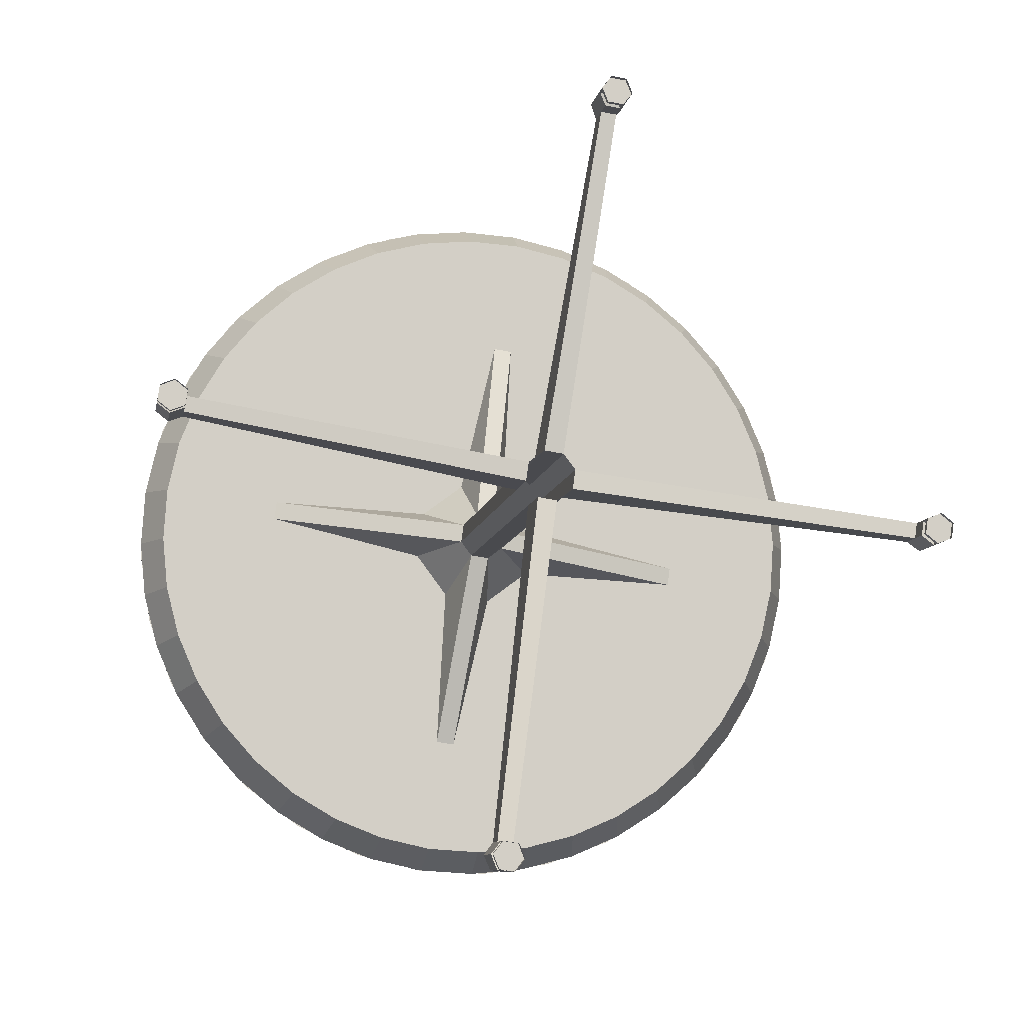
<metadata>
{"format":"obj","ext":"obj","renderer":"f3d","projection":"perspective","resolution":1024,"background":"white","views":[{"elev":-15.7,"azim":89.1,"up":"+Y"}]}
</metadata>
<code>
v -0.1206 -0.2308 0.1557
v -0.091 0.03171 0.142
v 0.003552 0.07955 0.09585
v -0.1256 -0.2345 0.1264
v -0.001474 0.0759 0.06649
v -0.1039 0.02232 0.06664
v -0.02565 0.1836 0.4432
v -0.06749 0.1747 0.1821
v 0.0121 0.1327 0.1095
v -0.02857 0.154 0.4473
v 0.00918 0.1031 0.1137
v -0.07498 0.09871 0.1928
v -0.05509 0.4801 0.02535
v -0.08465 0.2175 0.03905
v 0.005577 0.1474 0.05638
v -0.05007 0.4837 0.05471
v 0.0106 0.151 0.08574
v -0.07174 0.2269 0.1144
v -0.15 0.06567 -0.2621
v -0.1082 0.07458 -0.000983
v -0.002968 0.09426 0.04272
v -0.1471 0.09525 -0.2662
v -5.1e-05 0.1238 0.03854
v -0.1007 0.1505 -0.01172
v -0.1082 0.07456 -0.000958
v -0.09099 0.03173 0.1421
v -0.06749 0.1747 0.182
v -0.08466 0.2175 0.03903
v 0.6923 -0.5514 0.01711
v 0.7002 -0.527 0.04882
v 0.7001 -0.5457 0.06315
v 0.6922 -0.57 0.03146
v 0.6962 -0.5672 0.05448
v 0.6866 -0.5364 0.04629
v 0.6866 -0.5457 0.05344
v 0.6982 -0.5471 0.05164
v 0.6982 -0.5377 0.04449
v 0.6847 -0.5378 0.03474
v 0.6962 -0.5392 0.03293
v 0.6827 -0.5486 0.03043
v 0.6942 -0.55 0.02862
v 0.6827 -0.5579 0.03758
v 0.6942 -0.5593 0.03578
v 0.6846 -0.5565 0.04913
v 0.6962 -0.5579 0.04733
v 0.7039 -0.5681 0.05328
v 0.6999 -0.571 0.03026
v 0.7 -0.5523 0.01591
v 0.7039 -0.5308 0.02456
v 0.6962 -0.5299 0.02576
v 0.7079 -0.5279 0.04762
v 0.7078 -0.5466 0.06195
v -0.2305 0.2951 -0.4656
v -0.08486 0.7255 0.1344
v -0.2114 0.4028 -0.4262
v -0.247 0.1813 -0.4831
v -0.2601 0.06585 -0.4781
v -0.2695 -0.04681 -0.4509
v -0.2746 -0.1524 -0.4023
v -0.2754 -0.2468 -0.3344
v -0.2718 -0.3264 -0.2497
v -0.2639 -0.3881 -0.1515
v -0.2521 -0.4296 -0.04353
v -0.2367 -0.4494 0.07004
v -0.2185 -0.4465 0.1848
v -0.198 -0.4212 0.2965
v -0.0695 0.7058 0.2479
v -0.05765 0.6643 0.3559
v -0.04977 0.6025 0.4541
v -0.04616 0.5229 0.5388
v -0.04695 0.4286 0.6068
v -0.05211 0.323 0.6553
v -0.06145 0.2103 0.6826
v -0.07461 0.09491 0.6875
v -0.09108 -0.01887 0.67
v -0.1102 -0.1266 0.6307
v -0.1313 -0.2242 0.571
v -0.1535 -0.3078 0.4933
v -0.176 -0.3743 0.4006
v -0.1043 0.7228 0.01976
v -0.08607 0.7257 0.1346
v -0.1248 0.6975 -0.09188
v -0.1467 0.6507 -0.196
v -0.1693 0.5842 -0.2887
v -0.1915 0.5005 -0.3664
v -0.2126 0.403 -0.4261
v -0.2317 0.2952 -0.4654
v -0.2482 0.1814 -0.4829
v -0.2613 0.066 -0.478
v -0.2707 -0.04666 -0.4507
v -0.2758 -0.1522 -0.4022
v -0.2766 -0.2466 -0.3342
v -0.273 -0.3262 -0.2495
v -0.2651 -0.388 -0.1513
v -0.2533 -0.4295 -0.04334
v -0.2379 -0.4492 0.07023
v -0.2197 -0.4463 0.185
v -0.1992 -0.421 0.2967
v -0.07071 0.706 0.2481
v -0.05887 0.6644 0.3561
v -0.05099 0.6027 0.4543
v -0.04737 0.5231 0.539
v -0.04816 0.4287 0.6069
v -0.05332 0.3231 0.6555
v -0.06266 0.2105 0.6827
v -0.07582 0.09505 0.6877
v -0.09229 -0.01872 0.6702
v -0.1114 -0.1265 0.6309
v -0.1325 -0.224 0.5712
v -0.1773 -0.3742 0.4008
v -0.1548 -0.3077 0.4935
v -0.1903 0.5004 -0.3666
v -0.168 0.584 -0.2889
v -0.1455 0.6505 -0.1962
v -0.1236 0.6974 -0.09207
v -0.1031 0.7227 0.01956
v -0.2742 -0.2636 -0.319
v -0.271 -0.326 -0.25
v -0.1943 -0.2472 -0.3041
v -0.1913 -0.3057 -0.2394
v -0.2746 -0.1913 -0.3777
v -0.1947 -0.1795 -0.359
v -0.2723 -0.1109 -0.4245
v -0.1925 -0.1041 -0.4029
v -0.2671 -0.02432 -0.4584
v -0.1877 -0.02293 -0.4347
v -0.2593 0.06624 -0.4784
v -0.1803 0.06197 -0.4535
v -0.1707 0.1485 -0.4589
v -0.2491 0.1586 -0.4842
v -0.1591 0.2346 -0.4508
v -0.2366 0.2504 -0.4756
v -0.1456 0.3182 -0.4294
v -0.2223 0.3395 -0.4527
v -0.1308 0.397 -0.3952
v -0.2064 0.4236 -0.4162
v -0.1148 0.4693 -0.3489
v -0.1894 0.5008 -0.3669
v -0.1717 0.569 -0.3061
v -0.09822 0.5333 -0.2919
v -0.1537 0.6266 -0.2352
v -0.08132 0.5873 -0.2255
v -0.1358 0.6721 -0.156
v -0.06457 0.63 -0.1513
v -0.1185 0.7046 -0.07049
v -0.04838 0.6604 -0.07108
v -0.1023 0.7231 0.01928
v -0.03315 0.6777 0.01308
v -0.08746 0.7272 0.1111
v -0.01925 0.6816 0.09915
v -0.07442 0.7168 0.2027
v -0.007016 0.6719 0.185
v -0.06348 0.6921 0.2918
v 0.00324 0.6488 0.2685
v -0.05491 0.6539 0.3762
v 0.01127 0.6129 0.3477
v -0.04894 0.6029 0.4538
v 0.01687 0.5651 0.4205
v -0.04569 0.5405 0.5229
v 0.01991 0.5066 0.4852
v -0.04526 0.4682 0.5815
v 0.02032 0.4389 0.5402
v -0.04766 0.3878 0.6283
v 0.01807 0.3635 0.5841
v -0.05282 0.3013 0.6622
v 0.01324 0.2823 0.6158
v -0.06061 0.2107 0.6823
v 0.005925 0.1974 0.6346
v -0.07086 0.1184 0.6881
v -0.003679 0.1109 0.6401
v -0.08329 0.02654 0.6794
v -0.01534 0.02476 0.6319
v -0.09762 -0.06254 0.6565
v -0.02877 -0.05876 0.6105
v -0.1135 -0.1467 0.62
v -0.04364 -0.1376 0.5763
v -0.1305 -0.2238 0.5707
v -0.05958 -0.2099 0.5301
v -0.1482 -0.292 0.5099
v -0.0762 -0.2739 0.473
v -0.1662 -0.3496 0.439
v -0.09309 -0.3279 0.4066
v -0.1841 -0.3952 0.3599
v -0.1098 -0.3706 0.3324
v -0.2014 -0.4276 0.2743
v -0.126 -0.401 0.2522
v -0.2176 -0.4461 0.1846
v -0.1413 -0.4183 0.168
v -0.1552 -0.4222 0.08197
v -0.2324 -0.4502 0.09276
v -0.1674 -0.4125 -0.003887
v -0.2455 -0.4398 0.001176
v -0.1777 -0.3894 -0.08742
v -0.2564 -0.4152 -0.08792
v -0.1857 -0.3535 -0.1666
v -0.265 -0.3769 -0.1723
v 0.6847 -0.5285 0.02756
v 0.6157 -0.5421 0.02907
v 0.6807 -0.55 0.01892
v 0.6149 -0.5201 0.03845
v 0.6192 -0.5612 0.04286
v 0.6807 -0.5686 0.03327
v 0.6886 -0.5443 0.06495
v 0.6235 -0.5364 0.07511
v 0.6886 -0.5256 0.05063
v 0.6189 -0.5172 0.06151
v 0.6846 -0.5658 0.05628
v 0.6232 -0.5584 0.06588
v 0.6578 -0.5219 0.05543
v 0.6539 -0.5247 0.03237
v 0.564 0.01187 0.008036
v 0.6487 0.001648 -0.005189
v 0.5591 0.008287 -0.02076
v 0.6438 -0.001936 -0.03398
v 0.8543 0.1079 0.5452
v 0.862 0.107 0.544
v 0.8597 0.08378 0.5472
v 0.852 0.08471 0.5484
v 0.8552 0.0697 0.5289
v 0.8475 0.07063 0.5301
v 0.8529 0.07879 0.5073
v 0.8452 0.07972 0.5086
v 0.8552 0.102 0.5041
v 0.8475 0.1029 0.5053
v 0.8597 0.1161 0.5224
v 0.852 0.117 0.5236
v 0.8393 0.1068 0.527
v 0.8371 0.09979 0.5179
v 0.8509 0.1054 0.5252
v 0.8486 0.09839 0.5161
v 0.8359 0.08815 0.5195
v 0.8475 0.08676 0.5177
v 0.837 0.08362 0.5303
v 0.8486 0.08223 0.5285
v 0.8393 0.09064 0.5395
v 0.8509 0.08924 0.5377
v 0.8405 0.1023 0.5378
v 0.852 0.1009 0.536
v 0.8336 0.08111 0.5104
v 0.7709 0.07988 0.5421
v 0.8359 0.07203 0.5319
v 0.7639 0.08953 0.5212
v 0.779 0.09352 0.5598
v 0.8405 0.0861 0.5502
v 0.8405 0.1184 0.5254
v 0.7754 0.1263 0.5355
v 0.8359 0.1043 0.5071
v 0.7662 0.1128 0.518
v 0.8427 0.1093 0.547
v 0.7813 0.1167 0.5566
v 0.8051 0.1081 0.5119
v 0.8028 0.08483 0.5152
v 0.5726 0.06472 0.022
v 0.6573 0.05449 0.008776
v 0.5697 0.03571 0.0261
v 0.6544 0.02549 0.01288
v 0.809 0.6135 -0.1359
v 0.8167 0.6126 -0.1371
v 0.8206 0.6154 -0.114
v 0.8129 0.6164 -0.1128
v 0.8129 0.5977 -0.09849
v 0.8206 0.5968 -0.09969
v 0.8167 0.5753 -0.1083
v 0.809 0.5762 -0.1071
v 0.8127 0.5724 -0.1314
v 0.805 0.5733 -0.1302
v 0.8127 0.5911 -0.1457
v 0.805 0.592 -0.1445
v 0.7955 0.5948 -0.1312
v 0.7955 0.5855 -0.1241
v 0.807 0.5934 -0.133
v 0.807 0.5841 -0.1259
v 0.7974 0.5869 -0.1125
v 0.809 0.5855 -0.1143
v 0.7994 0.5977 -0.1082
v 0.811 0.5963 -0.11
v 0.7994 0.607 -0.1153
v 0.811 0.6056 -0.1172
v 0.7974 0.6056 -0.1269
v 0.809 0.6042 -0.1287
v 0.7363 0.607 -0.08653
v 0.8014 0.5991 -0.09668
v 0.7974 0.5776 -0.1053
v 0.7277 0.586 -0.09444
v 0.7399 0.6252 -0.1014
v 0.8014 0.6178 -0.111
v 0.7935 0.5747 -0.1284
v 0.7935 0.5934 -0.1427
v 0.7285 0.6012 -0.1326
v 0.7238 0.5831 -0.1175
v 0.7974 0.6149 -0.1341
v 0.736 0.6223 -0.1245
v 0.7627 0.5784 -0.1236
v 0.7666 0.5813 -0.1005
v 0.5662 0.07973 -0.03086
v 0.6509 0.0695 -0.04408
v 0.5711 0.08331 -0.002064
v 0.6558 0.07309 -0.01529
v 0.01057 0.151 0.08575
v 0.6561 0.07311 -0.01506
v 0.6576 0.05474 0.008666
v 0.01206 0.1327 0.1095
v 0.6547 0.02517 0.01289
v 0.009149 0.1031 0.1137
v 0.6491 0.001668 -0.004957
v 0.003525 0.0796 0.09585
v 0.6441 -0.00203 -0.03431
v -0.001504 0.0759 0.06649
v 0.6426 0.01634 -0.05803
v -0.002991 0.09427 0.04277
v 0.6455 0.04591 -0.06226
v -8.1e-05 0.1238 0.03855
v 0.6511 0.06941 -0.04441
v 0.005542 0.1473 0.0564
v 0.6609 -0.0393 -0.631
v 0.6509 -0.06156 -0.6265
v 0.6586 -0.06249 -0.6277
v 0.6532 -0.03837 -0.6298
v 0.6654 -0.02523 -0.6127
v 0.6577 -0.0243 -0.6115
v 0.6677 -0.03431 -0.5911
v 0.66 -0.03338 -0.5899
v 0.6577 -0.05661 -0.5866
v 0.6654 -0.05754 -0.5878
v 0.6609 -0.0716 -0.6062
v 0.6532 -0.07067 -0.605
v 0.6427 -0.05768 -0.6048
v 0.645 -0.05067 -0.5956
v 0.6543 -0.05908 -0.6066
v 0.6566 -0.05206 -0.5974
v 0.6462 -0.03903 -0.5973
v 0.6577 -0.04042 -0.5991
v 0.645 -0.0345 -0.6081
v 0.6566 -0.03589 -0.6099
v 0.6428 -0.04152 -0.6172
v 0.6543 -0.04291 -0.6191
v 0.6416 -0.05315 -0.6156
v 0.6532 -0.05455 -0.6174
v 0.5811 -0.01505 -0.5996
v 0.6462 -0.0229 -0.6097
v 0.6485 -0.03199 -0.5881
v 0.5787 -0.02357 -0.5772
v 0.5802 -0.02956 -0.6184
v 0.6416 -0.03698 -0.628
v 0.6462 -0.05522 -0.5848
v 0.6416 -0.06928 -0.6032
v 0.5766 -0.06143 -0.593
v 0.5764 -0.0468 -0.574
v 0.6393 -0.06017 -0.6247
v 0.5779 -0.05275 -0.6151
v 0.6154 -0.0515 -0.58
v 0.6177 -0.02827 -0.5833
v 0.5576 0.02688 -0.04482
v 0.6423 0.01666 -0.05805
v 0.5605 0.05589 -0.04892
v 0.6452 0.04566 -0.06215
f 2 1 3
f 5 4 6
f 8 7 9
f 11 10 12
f 14 13 15
f 17 16 18
f 20 19 21
f 23 22 24
f 4 5 3
f 1 4 3
f 6 25 5
f 25 21 5
f 9 10 11
f 7 10 9
f 12 26 11
f 26 3 11
f 15 16 17
f 13 16 15
f 18 27 17
f 17 27 9
f 22 23 21
f 19 22 21
f 24 28 23
f 28 15 23
f 3 1 2
f 5 4 6
f 9 7 8
f 11 10 12
f 15 13 14
f 17 16 18
f 21 19 20
f 23 22 24
f 4 5 3
f 1 4 3
f 6 25 5
f 25 21 5
f 9 10 11
f 7 10 9
f 12 26 11
f 26 3 11
f 15 16 17
f 13 16 15
f 18 27 17
f 17 27 9
f 22 23 21
f 19 22 21
f 24 28 23
f 28 15 23
f 30 29 31
f 29 32 33
f 31 29 33
f 35 34 36
f 34 37 36
f 34 38 37
f 38 39 37
f 38 40 39
f 39 40 41
f 40 42 41
f 41 42 43
f 42 44 43
f 43 44 45
f 44 35 45
f 35 36 45
f 38 40 39
f 39 40 41
f 40 42 41
f 41 42 43
f 42 44 43
f 43 44 45
f 44 35 45
f 35 36 45
f 46 33 47
f 47 33 32
f 47 32 48
f 48 32 29
f 48 29 49
f 49 29 50
f 49 50 30
f 51 49 30
f 52 51 30
f 52 30 31
f 46 52 31
f 46 31 33
f 50 29 30
f 31 29 30
f 29 32 33
f 31 29 33
f 36 34 35
f 34 37 36
f 34 38 37
f 38 39 37
f 46 33 47
f 47 33 32
f 47 32 48
f 48 32 29
f 48 29 49
f 49 29 50
f 49 50 30
f 51 49 30
f 52 51 30
f 52 30 31
f 46 52 31
f 46 31 33
f 50 29 30
f 54 53 55
f 54 56 53
f 54 57 56
f 54 58 57
f 59 58 54
f 60 59 54
f 61 60 54
f 62 61 54
f 63 62 54
f 64 63 54
f 65 64 54
f 66 65 54
f 66 54 67
f 66 67 68
f 66 68 69
f 66 69 70
f 66 70 71
f 66 71 72
f 66 72 73
f 66 73 74
f 75 66 74
f 76 66 75
f 77 66 76
f 77 78 79
f 77 79 66
f 81 80 82
f 81 82 83
f 81 83 84
f 81 84 85
f 81 85 86
f 81 86 87
f 81 87 88
f 81 88 89
f 81 89 90
f 91 81 90
f 92 81 91
f 93 81 92
f 94 81 93
f 95 81 94
f 96 81 95
f 97 81 96
f 98 81 97
f 98 99 81
f 98 100 99
f 98 101 100
f 98 102 101
f 98 103 102
f 98 104 103
f 98 105 104
f 98 106 105
f 107 106 98
f 98 101 100
f 98 102 101
f 98 103 102
f 98 104 103
f 98 105 104
f 98 106 105
f 107 106 98
f 108 107 98
f 109 108 98
f 109 98 110
f 109 110 111
f 60 91 59
f 60 92 91
f 59 90 58
f 59 91 90
f 58 89 57
f 58 90 89
f 57 88 56
f 57 89 88
f 56 87 53
f 56 88 87
f 53 86 55
f 53 87 86
f 55 85 112
f 55 86 85
f 113 112 84
f 112 85 84
f 114 113 83
f 113 84 83
f 115 114 82
f 114 83 82
f 116 115 80
f 115 82 80
f 54 116 81
f 116 80 81
f 67 54 99
f 54 81 99
f 68 67 100
f 67 99 100
f 69 68 101
f 68 100 101
f 70 69 102
f 69 101 102
f 71 70 103
f 70 102 103
f 72 71 104
f 71 103 104
f 73 72 105
f 72 104 105
f 74 73 106
f 73 105 106
f 61 92 60
f 61 93 92
f 54 115 116
f 54 114 115
f 54 113 114
f 54 112 113
f 54 55 112
f 77 109 111
f 78 110 79
f 78 111 110
f 79 98 66
f 79 110 98
f 66 97 65
f 66 98 97
f 65 96 64
f 65 97 96
f 64 95 63
f 64 96 95
f 63 94 62
f 63 95 94
f 62 93 61
f 62 94 93
f 75 74 107
f 74 106 107
f 76 75 108
f 75 107 108
f 77 76 109
f 76 108 109
f 77 111 78
f 77 109 111
f 78 110 79
f 78 111 110
f 79 98 66
f 79 110 98
f 66 97 65
f 66 98 97
f 65 96 64
f 65 97 96
f 64 95 63
f 64 96 95
f 63 94 62
f 63 95 94
f 62 93 61
f 62 94 93
f 61 92 60
f 61 93 92
f 54 115 116
f 54 114 115
f 54 113 114
f 54 112 113
f 54 55 112
f 55 53 54
f 54 56 53
f 54 57 56
f 54 58 57
f 59 58 54
f 60 59 54
f 61 60 54
f 62 61 54
f 63 62 54
f 64 63 54
f 65 64 54
f 66 65 54
f 66 54 67
f 66 67 68
f 66 68 69
f 66 69 70
f 66 70 71
f 66 71 72
f 66 72 73
f 66 73 74
f 75 66 74
f 76 66 75
f 77 66 76
f 77 78 79
f 77 79 66
f 81 80 82
f 81 82 83
f 81 83 84
f 81 84 85
f 81 85 86
f 81 86 87
f 81 87 88
f 81 88 89
f 81 89 90
f 91 81 90
f 92 81 91
f 93 81 92
f 94 81 93
f 95 81 94
f 96 81 95
f 97 81 96
f 98 81 97
f 98 99 81
f 98 100 99
f 108 107 98
f 109 108 98
f 109 98 110
f 109 110 111
f 60 91 59
f 60 92 91
f 59 90 58
f 59 91 90
f 58 89 57
f 58 90 89
f 57 88 56
f 57 89 88
f 56 87 53
f 56 88 87
f 53 86 55
f 53 87 86
f 55 85 112
f 55 86 85
f 113 112 84
f 112 85 84
f 114 113 83
f 113 84 83
f 115 114 82
f 114 83 82
f 116 115 80
f 115 82 80
f 54 116 81
f 116 80 81
f 67 54 99
f 54 81 99
f 68 67 100
f 67 99 100
f 69 68 101
f 68 100 101
f 70 69 102
f 69 101 102
f 71 70 103
f 70 102 103
f 72 71 104
f 71 103 104
f 73 72 105
f 72 104 105
f 74 73 106
f 73 105 106
f 75 74 107
f 74 106 107
f 76 75 108
f 75 107 108
f 77 76 109
f 76 108 109
f 77 111 78
f 118 117 119
f 118 119 120
f 117 121 122
f 117 122 119
f 121 123 124
f 121 124 122
f 123 125 126
f 123 126 124
f 125 127 128
f 125 128 126
f 130 129 128
f 127 130 128
f 132 131 129
f 130 132 129
f 134 133 131
f 132 134 131
f 136 135 133
f 134 136 133
f 138 137 135
f 136 138 135
f 138 139 140
f 137 138 140
f 139 141 142
f 140 139 142
f 141 143 144
f 142 141 144
f 143 145 146
f 144 143 146
f 145 147 148
f 146 145 148
f 148 149 150
f 147 149 148
f 150 151 152
f 149 151 150
f 152 153 154
f 151 153 152
f 154 155 156
f 153 155 154
f 156 157 158
f 155 157 156
f 157 159 160
f 158 157 160
f 159 161 162
f 160 159 162
f 161 163 164
f 162 161 164
f 163 165 166
f 164 163 166
f 165 167 168
f 166 165 168
f 168 169 170
f 167 169 168
f 170 171 172
f 169 171 170
f 172 173 174
f 171 173 172
f 174 175 176
f 173 175 174
f 176 177 178
f 175 177 176
f 177 179 180
f 177 180 178
f 179 181 182
f 179 182 180
f 181 183 184
f 181 184 182
f 183 185 186
f 183 186 184
f 185 187 188
f 185 188 186
f 190 189 188
f 187 190 188
f 192 191 189
f 190 192 189
f 194 193 191
f 192 194 191
f 196 195 193
f 194 196 193
f 118 120 195
f 196 118 195
f 118 119 117
f 118 119 120
f 117 121 122
f 117 122 119
f 121 123 124
f 121 124 122
f 123 125 126
f 123 126 124
f 125 127 128
f 125 128 126
f 130 129 128
f 127 130 128
f 132 131 129
f 130 132 129
f 134 133 131
f 132 134 131
f 136 135 133
f 134 136 133
f 138 137 135
f 136 138 135
f 138 139 140
f 137 138 140
f 139 141 142
f 140 139 142
f 141 143 144
f 142 141 144
f 143 145 146
f 144 143 146
f 145 147 148
f 146 145 148
f 148 149 150
f 147 149 148
f 150 151 152
f 149 151 150
f 152 153 154
f 151 153 152
f 154 155 156
f 153 155 154
f 156 157 158
f 155 157 156
f 157 159 160
f 158 157 160
f 159 161 162
f 160 159 162
f 161 163 164
f 162 161 164
f 163 165 166
f 164 163 166
f 165 167 168
f 166 165 168
f 168 169 170
f 167 169 168
f 170 171 172
f 169 171 170
f 172 173 174
f 171 173 172
f 174 175 176
f 173 175 174
f 176 177 178
f 175 177 176
f 177 179 180
f 177 180 178
f 179 181 182
f 179 182 180
f 181 183 184
f 181 184 182
f 183 185 186
f 183 186 184
f 185 187 188
f 185 188 186
f 190 189 188
f 187 190 188
f 192 191 189
f 190 192 189
f 194 193 191
f 192 194 191
f 196 195 193
f 194 196 193
f 118 120 195
f 196 118 195
f 198 197 199
f 198 200 197
f 201 198 199
f 201 199 202
f 204 203 205
f 204 205 206
f 208 207 203
f 208 203 204
f 208 201 207
f 201 202 207
f 209 205 210
f 210 205 197
f 211 206 212
f 206 209 212
f 211 200 206
f 211 213 200
f 214 212 209
f 210 214 209
f 213 214 200
f 200 214 210
f 216 215 217
f 215 218 217
f 218 219 217
f 218 220 219
f 220 221 219
f 220 222 221
f 222 223 221
f 222 224 223
f 223 224 225
f 224 226 225
f 226 215 225
f 225 215 216
f 222 220 224
f 224 220 226
f 220 218 215
f 226 220 215
f 228 227 229
f 230 228 229
f 231 228 230
f 231 230 232
f 233 231 232
f 233 232 234
f 235 233 234
f 235 234 236
f 237 235 236
f 238 237 236
f 227 237 238
f 229 227 238
f 240 239 241
f 240 242 239
f 243 240 241
f 243 241 244
f 246 245 247
f 246 247 248
f 250 249 245
f 250 245 246
f 250 243 249
f 249 243 244
f 251 247 252
f 247 239 252
f 253 248 254
f 248 251 254
f 248 253 242
f 253 255 242
f 256 254 251
f 256 251 252
f 255 256 242
f 242 256 252
f 258 257 259
f 257 260 259
f 260 261 259
f 259 261 262
f 262 261 263
f 261 264 263
f 264 265 263
f 264 266 265
f 266 267 265
f 266 268 267
f 268 258 267
f 268 257 258
f 266 264 261
f 266 261 268
f 257 261 260
f 268 261 257
f 270 269 271
f 270 271 272
f 273 270 272
f 273 272 274
f 275 273 274
f 276 275 274
f 277 275 276
f 278 277 276
f 279 277 278
f 280 279 278
f 269 279 280
f 269 280 271
f 282 281 283
f 281 284 283
f 285 281 282
f 286 285 282
f 288 287 289
f 289 287 290
f 291 288 292
f 292 288 289
f 292 285 291
f 291 285 286
f 293 287 294
f 287 283 294
f 295 290 296
f 290 293 296
f 290 295 284
f 295 297 284
f 298 296 293
f 298 293 294
f 297 298 284
f 284 298 294
f 300 299 301
f 299 302 301
f 301 302 303
f 302 304 303
f 304 305 303
f 304 306 305
f 306 307 305
f 306 308 307
f 308 309 307
f 308 310 309
f 310 311 309
f 310 312 311
f 311 312 313
f 312 314 313
f 313 314 300
f 314 299 300
f 316 315 317
f 316 318 315
f 315 318 319
f 318 320 319
f 319 320 321
f 320 322 321
f 322 323 321
f 321 323 324
f 323 325 324
f 323 326 325
f 326 317 325
f 326 316 317
f 320 323 322
f 326 323 320
f 318 316 320
f 316 326 320
f 328 327 329
f 328 329 330
f 331 328 330
f 332 331 330
f 333 331 332
f 334 333 332
f 335 333 334
f 336 335 334
f 337 335 336
f 337 336 338
f 327 337 338
f 327 338 329
f 340 339 341
f 339 342 341
f 343 339 340
f 344 343 340
f 346 345 347
f 347 345 348
f 349 346 350
f 350 346 347
f 350 343 349
f 343 344 349
f 351 345 352
f 352 345 341
f 353 348 354
f 348 351 354
f 353 342 348
f 353 355 342
f 356 354 351
f 352 356 351
f 355 356 342
f 342 356 352
f 200 204 206
f 200 208 204
f 201 208 200
f 198 201 200
f 242 246 248
f 242 250 246
f 242 243 250
f 240 243 242
f 284 289 290
f 284 292 289
f 284 285 292
f 281 285 284
f 342 347 348
f 342 350 347
f 343 350 342
f 339 343 342
f 269 279 280
f 269 280 271
f 282 283 281
f 281 284 283
f 285 281 282
f 286 285 282
f 288 287 289
f 289 287 290
f 291 288 292
f 292 288 289
f 292 285 291
f 291 285 286
f 293 287 294
f 287 283 294
f 295 290 296
f 290 293 296
f 290 295 284
f 295 297 284
f 298 296 293
f 298 293 294
f 297 298 284
f 284 298 294
f 300 301 299
f 299 302 301
f 301 302 303
f 302 304 303
f 304 305 303
f 304 306 305
f 306 307 305
f 306 308 307
f 308 309 307
f 308 310 309
f 310 311 309
f 310 312 311
f 311 312 313
f 312 314 313
f 313 314 300
f 314 299 300
f 316 317 315
f 316 318 315
f 315 318 319
f 318 320 319
f 319 320 321
f 320 322 321
f 322 323 321
f 321 323 324
f 323 325 324
f 323 326 325
f 326 317 325
f 326 316 317
f 320 323 322
f 326 323 320
f 318 316 320
f 316 326 320
f 328 329 327
f 328 329 330
f 331 328 330
f 332 331 330
f 333 331 332
f 334 333 332
f 335 333 334
f 336 335 334
f 337 335 336
f 337 336 338
f 327 337 338
f 327 338 329
f 340 341 339
f 339 342 341
f 343 339 340
f 344 343 340
f 346 345 347
f 347 345 348
f 349 346 350
f 350 346 347
f 350 343 349
f 343 344 349
f 351 345 352
f 352 345 341
f 353 348 354
f 348 351 354
f 353 342 348
f 353 355 342
f 356 354 351
f 352 356 351
f 355 356 342
f 342 356 352
f 235 234 236
f 237 235 236
f 238 237 236
f 227 237 238
f 229 227 238
f 240 241 239
f 240 242 239
f 243 240 241
f 243 241 244
f 246 245 247
f 246 247 248
f 250 249 245
f 250 245 246
f 250 243 249
f 249 243 244
f 251 247 252
f 247 239 252
f 253 248 254
f 248 251 254
f 248 253 242
f 253 255 242
f 256 254 251
f 256 251 252
f 255 256 242
f 242 256 252
f 258 259 257
f 257 260 259
f 260 261 259
f 259 261 262
f 262 261 263
f 261 264 263
f 264 265 263
f 264 266 265
f 266 267 265
f 266 268 267
f 268 258 267
f 268 257 258
f 266 264 261
f 266 261 268
f 257 261 260
f 268 261 257
f 270 271 269
f 270 271 272
f 273 270 272
f 273 272 274
f 275 273 274
f 276 275 274
f 277 275 276
f 278 277 276
f 279 277 278
f 280 279 278
f 198 199 197
f 198 200 197
f 201 198 199
f 201 199 202
f 204 203 205
f 204 205 206
f 208 207 203
f 208 203 204
f 208 201 207
f 201 202 207
f 209 205 210
f 210 205 197
f 211 206 212
f 206 209 212
f 211 200 206
f 211 213 200
f 214 212 209
f 210 214 209
f 213 214 200
f 200 214 210
f 216 217 215
f 215 218 217
f 218 219 217
f 218 220 219
f 220 221 219
f 220 222 221
f 222 223 221
f 222 224 223
f 223 224 225
f 224 226 225
f 226 215 225
f 225 215 216
f 222 220 224
f 224 220 226
f 220 218 215
f 226 220 215
f 228 229 227
f 230 228 229
f 231 228 230
f 231 230 232
f 233 231 232
f 233 232 234
f 235 233 234
f 200 204 206
f 200 208 204
f 201 208 200
f 198 201 200
f 242 246 248
f 242 250 246
f 242 243 250
f 240 243 242
f 284 289 290
f 284 292 289
f 284 285 292
f 281 285 284
f 342 347 348
f 342 350 347
f 343 350 342
f 339 343 342

</code>
